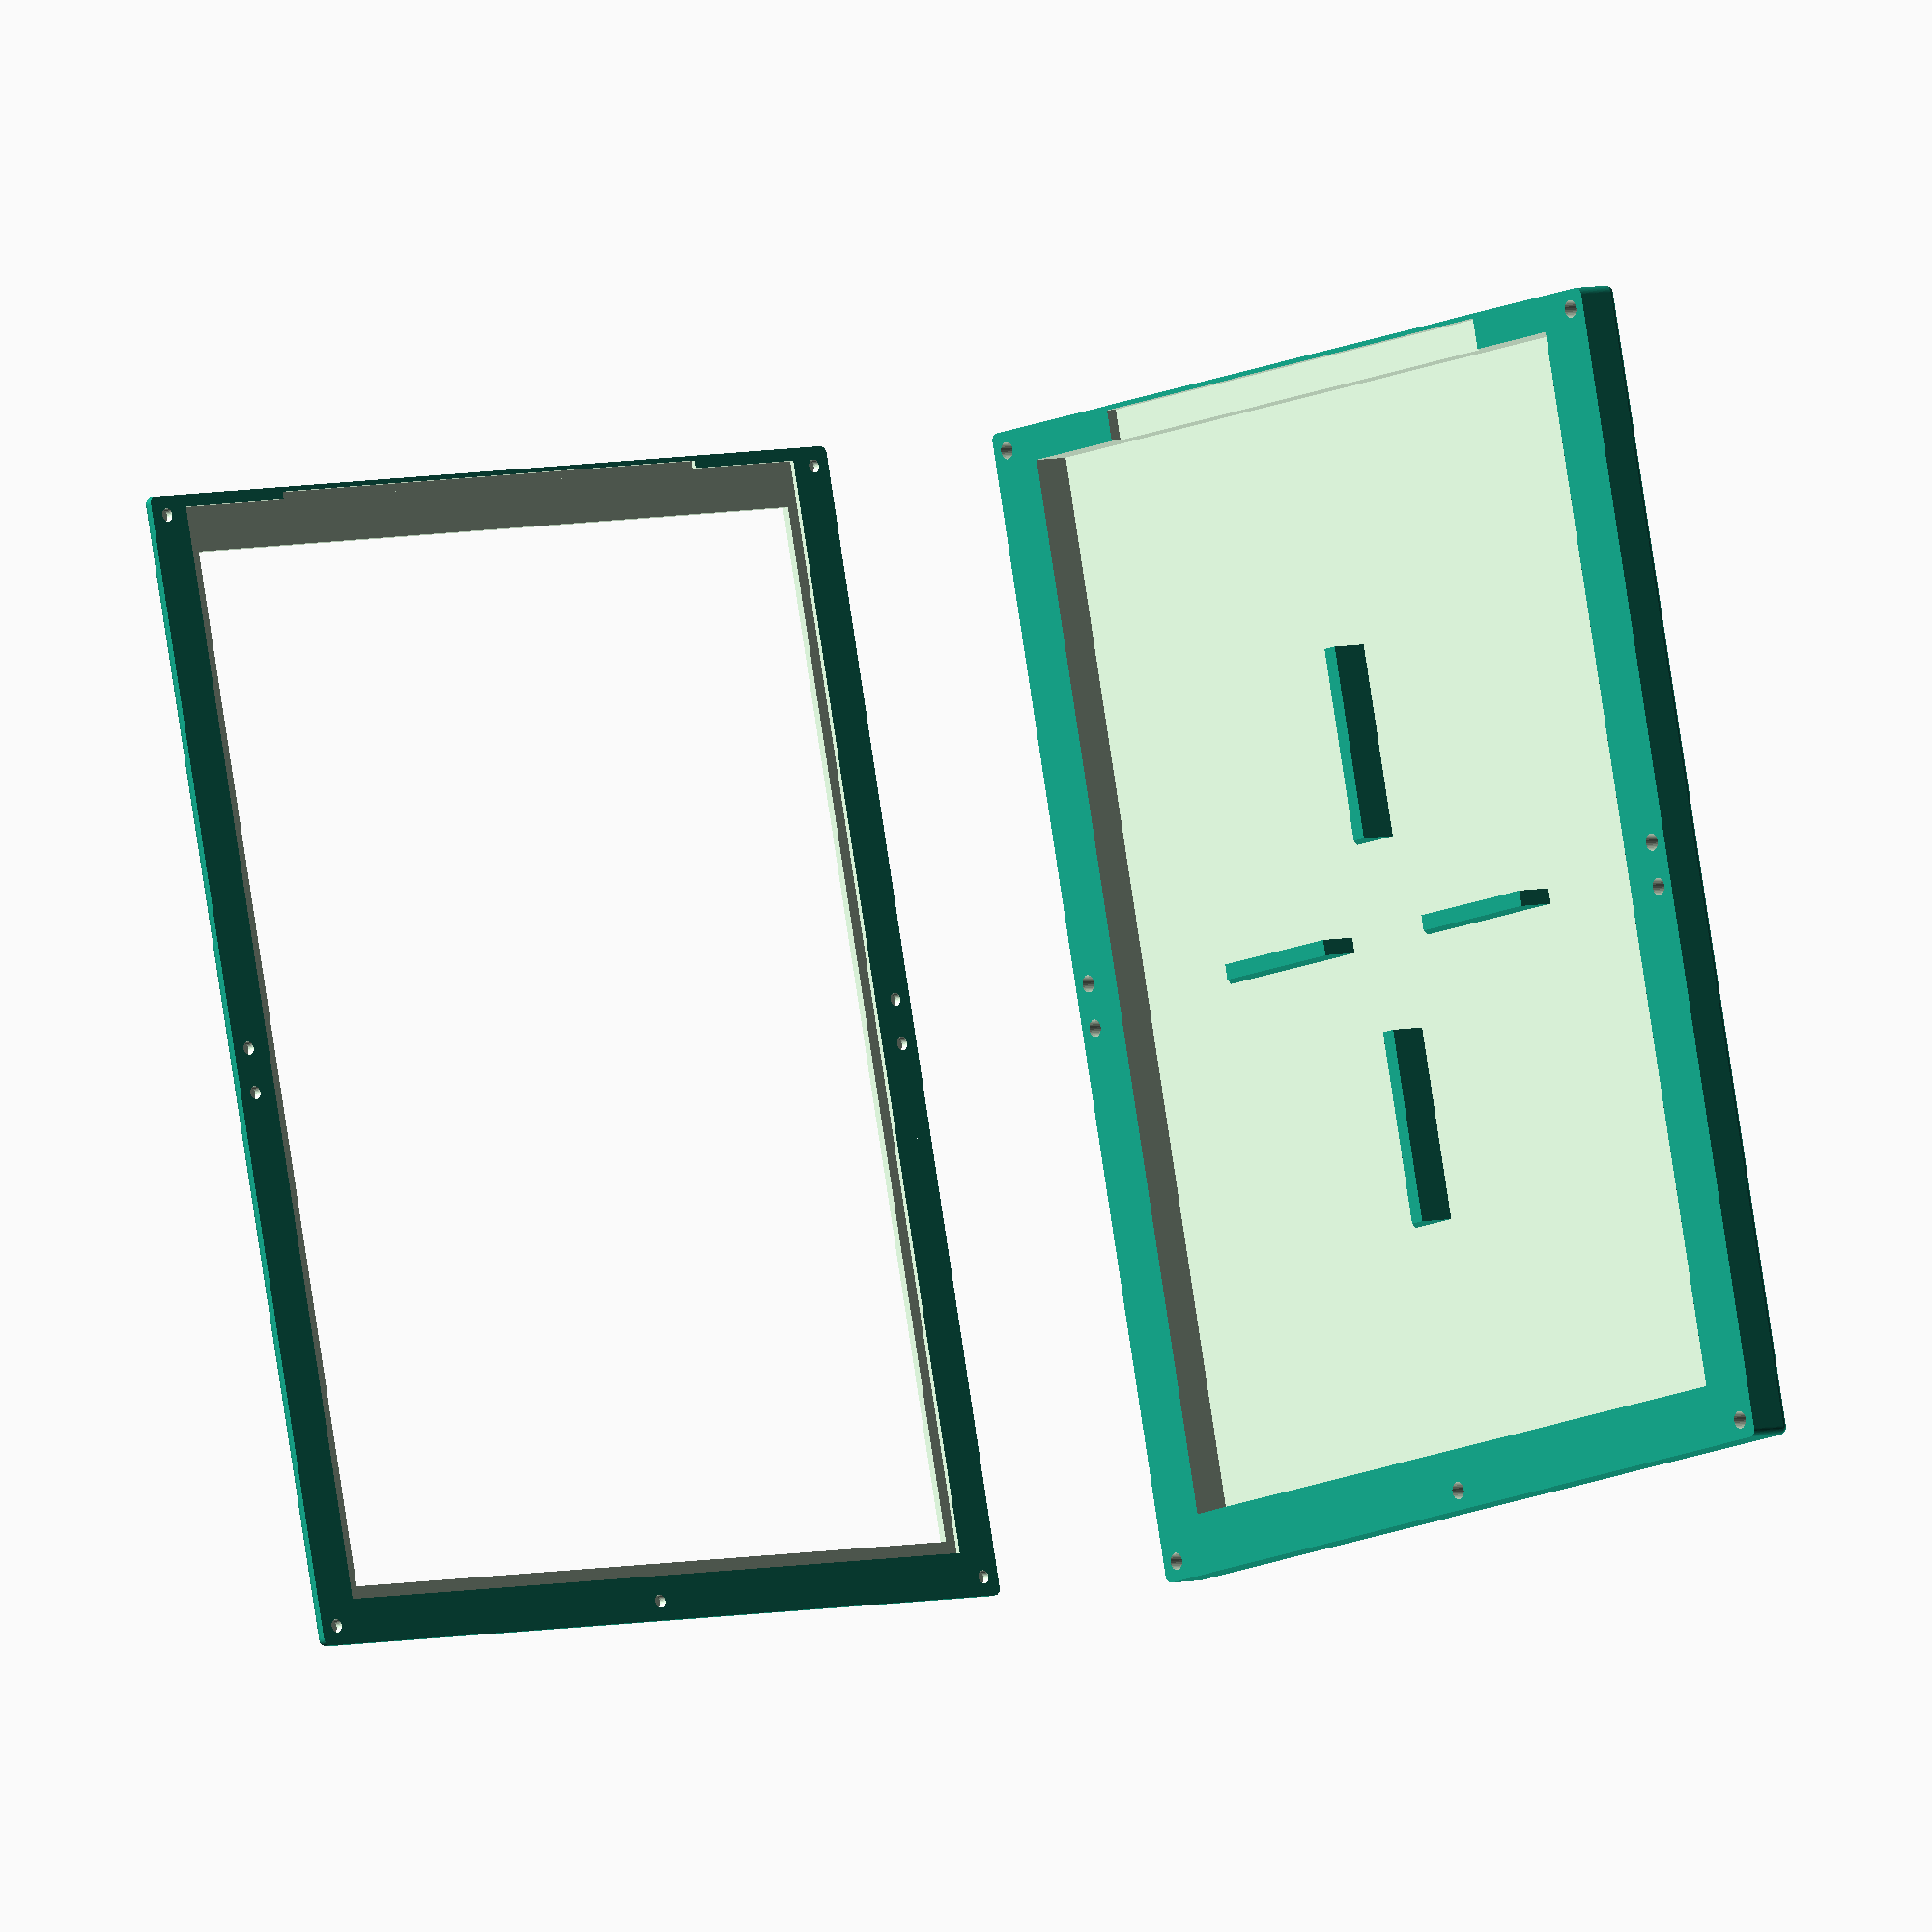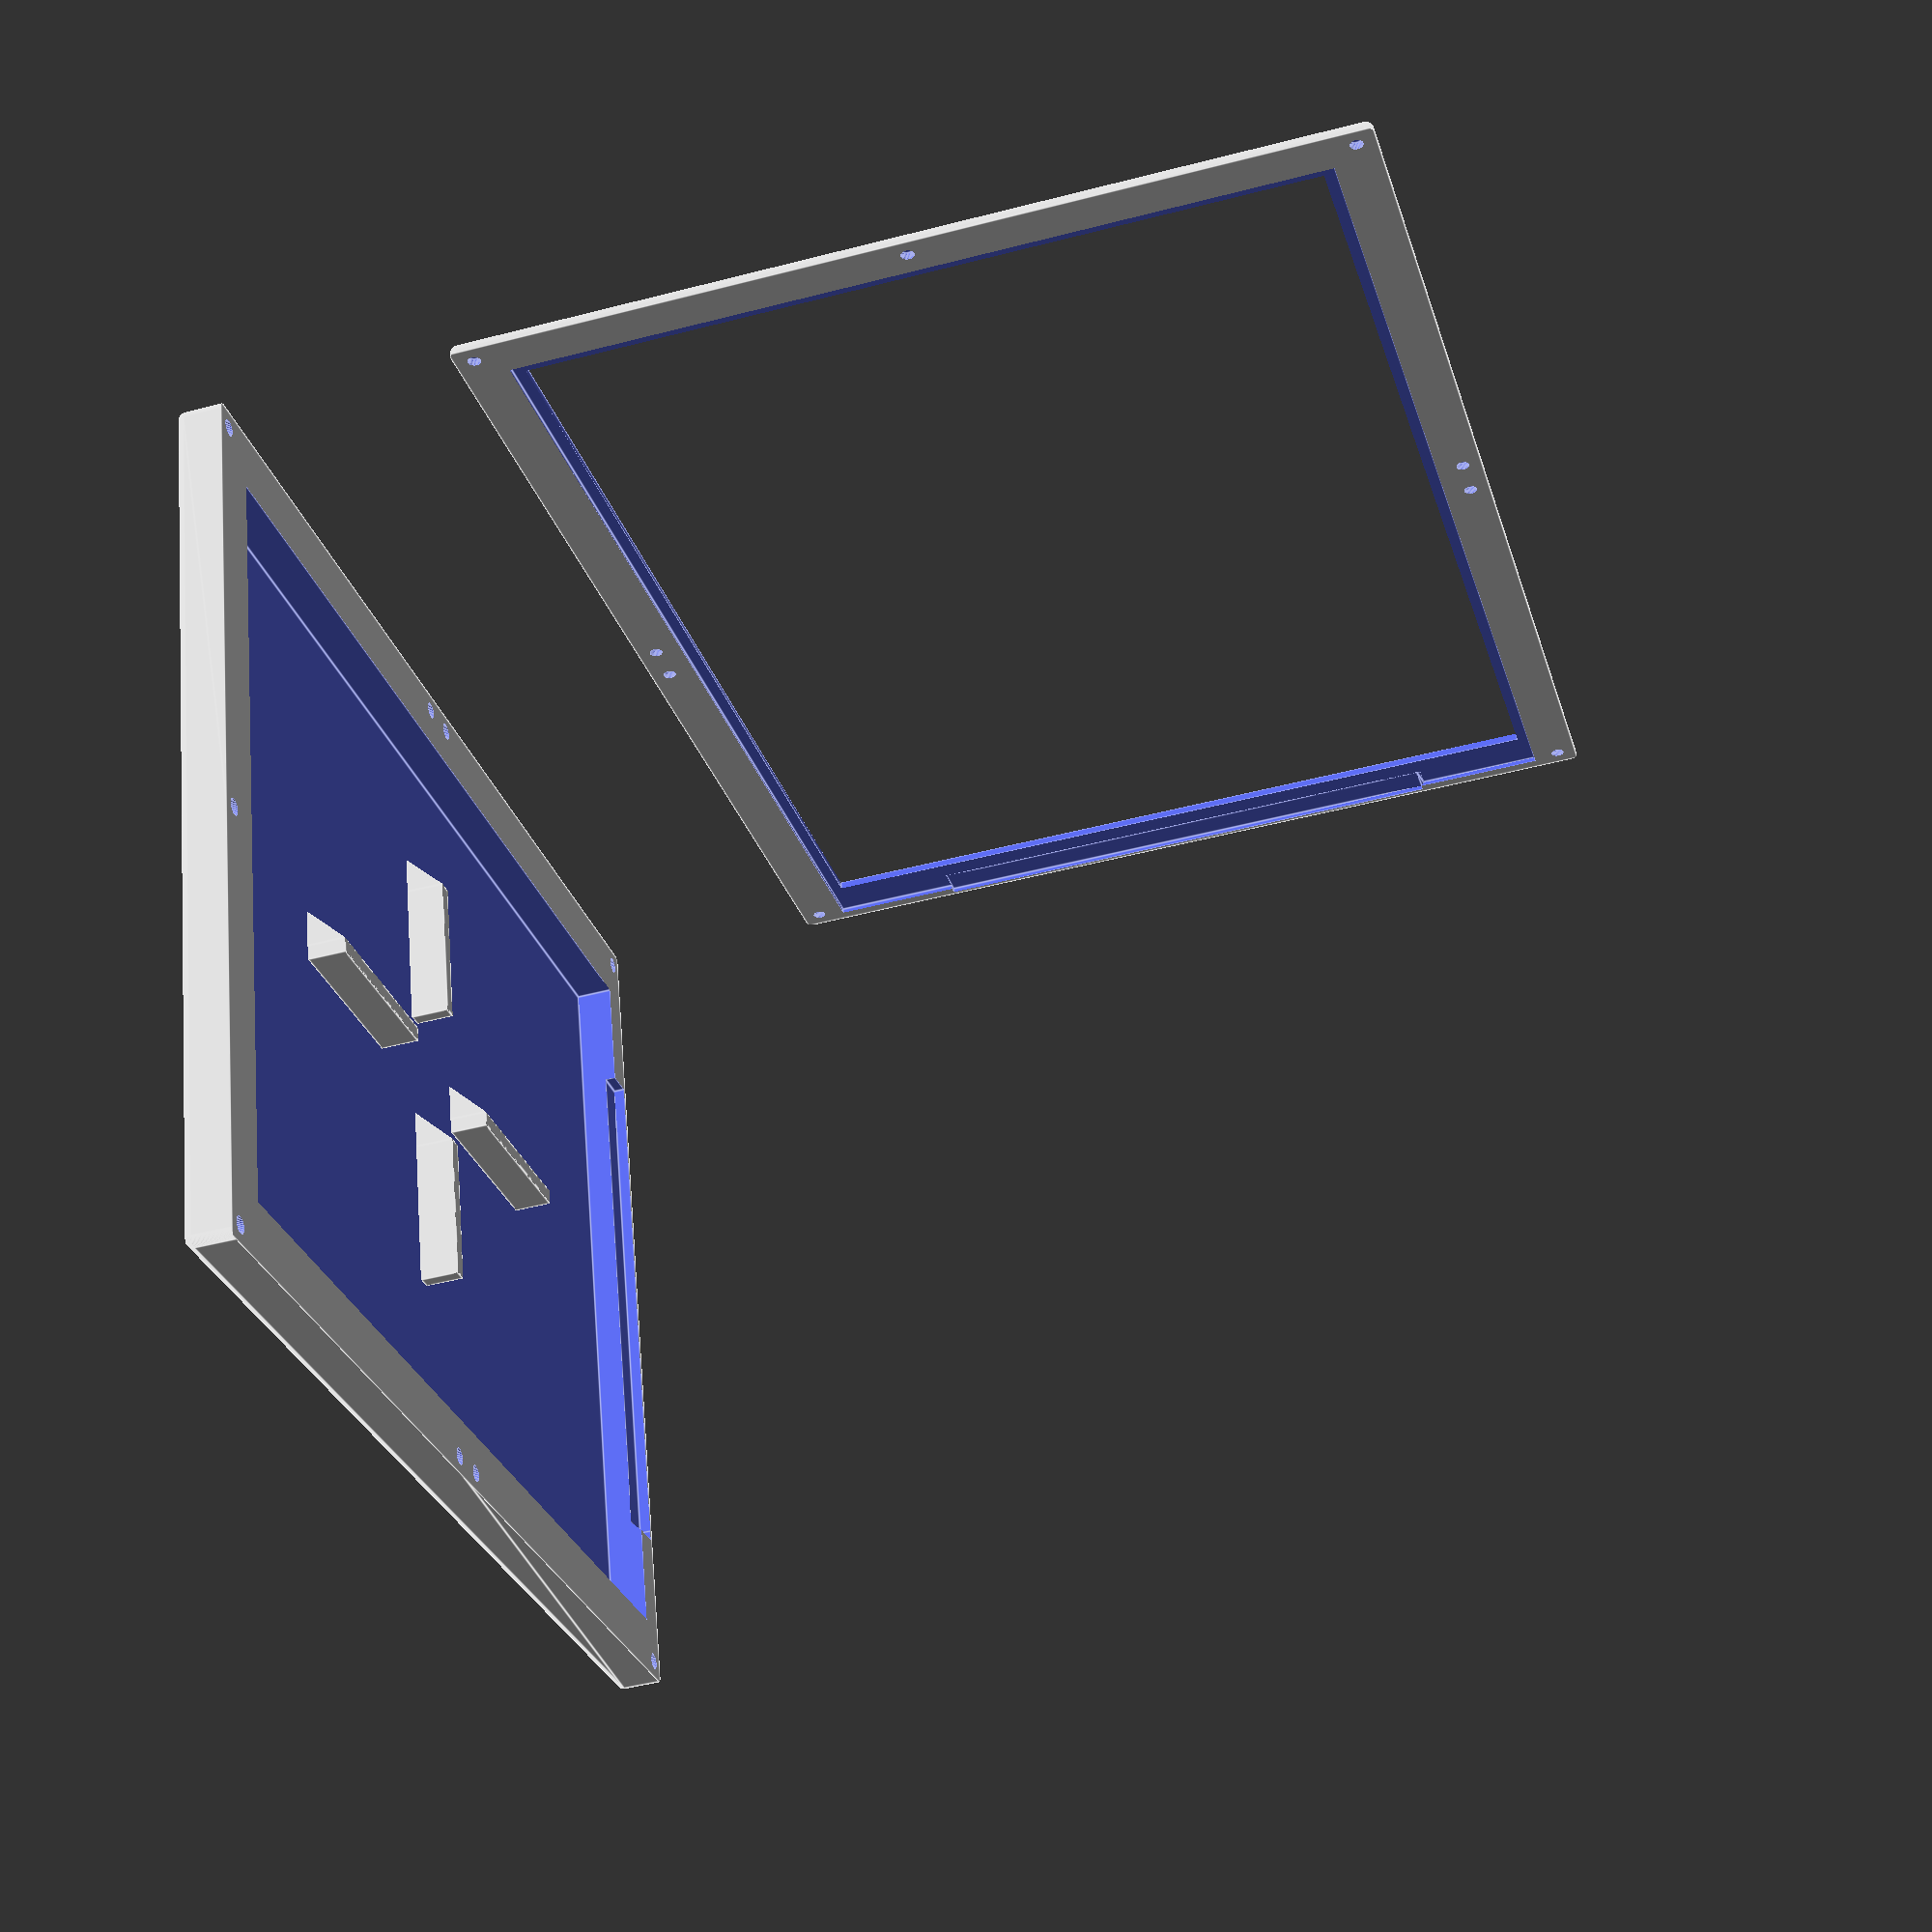
<openscad>
/*****************************************************************************/
/*                          FrameOS Mark1 Case                               */
/*****************************************************************************/

$fn = 32; //$preview ? 32 : 100;

/* [View settings] */

view_mode="ready_to_print"; // [ready_to_print, stacked]

print_mode="vertical"; // [vertical, horizontal]


/* [Panel dimensions] */

// Physical width of the eInk panel (mm) @shared
panel_width  = 284.49;
// Physical height of the eInk panel (mm) @shared
panel_height = 208.81;

// Thickness of the eInk panel (layer 1.2: border)
panel_depth  = 1.2;
// Clearance around the eInk panel (mm)
clearance = 0.3;

// Dimensions of the bezel on the eInk panel @shared
panel_bezel_left   = 11.7;
panel_bezel_right  = 3.3;
panel_bezel_top    = 3.1;
panel_bezel_bottom = 3.1;

/* [Border around and below panel] */

// How much case to add around the panel @shared
panel_border_left   = 3.2;
panel_border_right  = 11.6;
panel_border_top    = 11.8;
panel_border_bottom = 11.8;

// Gap in the border for the eInk panel's cables, mm, centered @shared
panel_cable_gap_left = 142;
panel_cable_gap_right = 0;
panel_cable_gap_top = 0;
panel_cable_gap_bottom = 0;
panel_cable_gap_size = 2.0; // How into the border to cut
case_cable_gap_depth = 3.0; // How deep into the case to cut

// Extra space inside the case to hold up the panel @shared
case_inner_padding_left = 6;
case_inner_padding_right = 4;
case_inner_padding_top = 4;
case_inner_padding_bottom = 4;

/* [Panel supports] */

// @shared

case_center_support_vertical = true;
case_center_support_horizontal = true;
case_center_support_width = 4.0;

/* [Case dimensions] */

fillet_radius = 2;

// Panel cover thickness (together with panel_depth makes up the top part)
panel_cover_depth = 2.0;

// Total inside compartment thickness (layer 2.1) @shared
case_depth = 10.0; 

// Back shell thickness (layer 2.2)
back_depth = 2.0;

/* [Screws and placement] */

// Center of each screw hole from the corner @shared
screw_offset_left   = 5.0;
screw_offset_right  = 5.0;
screw_offset_top    = 5.0;
screw_offset_bottom = 5.0;

// Extra screws on the top side (0.0 to 1.0) @shared
extra_screws_top = [0.48, 0.52, 0, 0, 0]; // [0.0:0.05:1.0]
// Extra screws on the bottom side (0.0 to 1.0) @shared
extra_screws_bottom = [0.48, 0.52, 0, 0, 0]; // [0.0:0.05:1.0]
// Extra screws on the left side (0.0 to 1.0) @shared
extra_screws_left = [0, 0, 0, 0, 0]; // [0.0:0.05:1.0]
// Extra screws on the right side (0.0 to 1.0) @shared
extra_screws_right = [0.5, 0, 0, 0, 0]; // [0.0:0.05:1.0]

// Hole made into layer 1.2
panel_screw_insert_diameter = 3.45;
panel_screw_insert_depth = 2.0;

// Cylindrical hole inserted into layers 2.1 and 2.2
case_screw_hole_diameter        = 4.5;
case_screw_hole_thread_diameter = 2.0; // Hole for the screw thread that goes all the way through
case_screw_hole_floor_depth     = 1.0; // Depth of the floor of the screw hole
case_screw_hole_insert_depth    = 4.0; // Leave this much room at bottom for the heat set insert

/* [Case side holes] */

// @shared, set to zero and 2

case_hole_left_top = 0;
case_hole_left_bottom = 0;
case_hole_right_top = 0;
case_hole_right_bottom = 0;
case_hole_top_left = 0;
case_hole_top_right = 0;
case_hole_bottom_left = 0;
case_hole_bottom_right = 0;

case_hole_left_top_offset = 0;
case_hole_left_bottom_offset = 0;
case_hole_right_top_offset = 0;
case_hole_right_bottom_offset = 0;
case_hole_top_left_offset = 0;
case_hole_top_right_offset = 0;
case_hole_bottom_left_offset = 0;
case_hole_bottom_right_offset = 0;

case_hole_top_depth = 2;
case_hole_bottom_depth = 2;

/* [Kickstand (experimental)] */

kickstand = false; // @shared
kickstand_width = 40; // @shared
kickstand_height = 80; // @shared
kickstand_depth = 7; // @shared
kickstand_bottom_start = 3;
kickstand_wall_thickness = 1;
kickstand_gap_thickness = 0.5;
kickstand_hinge_diameter = 2.2; // @shared
kickstand_leg_hole_diameter = 5; // @shared
hinge_top_extra_leverage = 3; // overrides kickstand_gap_thickness on the top @shared
hinge_wall_padding = 0.2; // distance from the back wall
hinge_cylinder_gap = 0.5; // gap between the hinge and the cylinder

/* [Debug] */

// Gap between STL parts for visual debugging
debug_gap = 40;


/*****************************************************************************/
/*                Derived Dimensions (overall frame size)                    */
/*****************************************************************************/

// Physical width of the eInk panel (mm) + clearance 0.3*2
panel_width_with_clearance  = panel_width  + clearance * 2;
// Physical height of the eInk panel (mm) + clearance 0.3*2
panel_height_with_clearance = panel_height + clearance * 2;

// Width and height of the entire frame
frame_full_width  = panel_width_with_clearance
                  + panel_border_left + panel_border_right;

frame_full_height = panel_height_with_clearance
                  + panel_border_top + panel_border_bottom;

// Total depth across all 4 layers
frame_full_depth = panel_depth
                 + panel_cover_depth
                 + case_depth
                 + back_depth;

/*****************************************************************************/
/*                 Utility: Corner Screw Hole Positions                      */
/*****************************************************************************/

// Coordinates for the four corners, offset in from each edge
screw_positions = [
    [ screw_offset_left,                     screw_offset_bottom                  ],
    [ frame_full_width - screw_offset_right, screw_offset_bottom                  ],
    [ screw_offset_left,                     frame_full_height - screw_offset_top ],
    [ frame_full_width - screw_offset_right, frame_full_height - screw_offset_top ],

    for (s = extra_screws_bottom)
        if (s != 0 && s != 1)
            [ screw_offset_left + s * (frame_full_width - screw_offset_left - screw_offset_right), 
            frame_full_height - screw_offset_top ],

    for (s = extra_screws_top)
        if (s != 0 && s != 1)
            [ screw_offset_left + s * (frame_full_width - screw_offset_left - screw_offset_right), 
            screw_offset_bottom ],

    for (s = extra_screws_left)
        if (s != 0 && s != 1)
            [ screw_offset_left, 
            screw_offset_bottom + s * (frame_full_height - screw_offset_bottom - screw_offset_top) ],

    for (s = extra_screws_right)
        if (s != 0 && s != 1)
            [ frame_full_width - screw_offset_right, 
            screw_offset_bottom + s * (frame_full_height - screw_offset_bottom - screw_offset_top) ]
];


/*****************************************************************************/
/*                            Panel cover                                    */
/*****************************************************************************/

module panel_cover() {
    difference() {
        // Top block
        filletBoxTop(frame_full_width, frame_full_height, panel_cover_depth + panel_depth);
        
        // Window for the eInk panel’s visible area
        translate(
          [
            panel_bezel_left + panel_border_left, 
            panel_bezel_top  + panel_border_top,
            -0.11
          ]
        )
        cube([
            panel_width_with_clearance  - panel_bezel_left - panel_bezel_right, 
            panel_height_with_clearance - panel_bezel_top  - panel_bezel_bottom, 
            panel_cover_depth + 0.22
        ]);

        for (c = screw_positions) {
            translate([c[0], c[1],  panel_cover_depth + panel_depth - panel_screw_insert_depth])
                cylinder(d = panel_screw_insert_diameter, 
                         h = panel_screw_insert_depth + 0.11);
        }

        // Internal rectangular cutout matching the panel
        translate(
          [
            panel_border_left,
            panel_border_top,
            panel_cover_depth
          ]
        )
        cube([
            panel_width_with_clearance,
            panel_height_with_clearance,
            panel_depth + 0.22
        ]);
        if (panel_cable_gap_bottom > 0) {
            render_panel_cable_gap_bottom(panel_depth, panel_cover_depth);
        }
        if (panel_cable_gap_top > 0) {
            render_panel_cable_gap_top(panel_depth, panel_cover_depth);
        }
        if (panel_cable_gap_left > 0) {
            render_panel_cable_gap_left(panel_depth, panel_cover_depth);
        }
        if (panel_cable_gap_right > 0) {
            render_panel_cable_gap_right(panel_depth, panel_cover_depth);
        }
    }
}

module render_panel_cable_gap_bottom(depth, translate_depth) {
  translate(
    [
      panel_border_left + panel_width_with_clearance / 2 - panel_cable_gap_bottom / 2,
      panel_border_top + panel_height_with_clearance - case_inner_padding_bottom - case_depth - 0.11,
      translate_depth
    ]
  )
  cube([
      panel_cable_gap_bottom,
      panel_cable_gap_size + case_inner_padding_bottom + 0.11 + case_depth,
      depth + 0.11
  ]); 
}

module render_panel_cable_gap_top(depth, translate_depth) {
  translate(
    [
      panel_border_left + panel_width_with_clearance / 2 - panel_cable_gap_top / 2,
      panel_border_top - panel_cable_gap_size,
      translate_depth
    ]
  )
  cube([
      panel_cable_gap_top,
      panel_cable_gap_size * 2 + case_inner_padding_top + 0.11, // 2x to cut into the chamfer
      depth + 0.11
  ]); 
  if (print_mode == "vertical") {
    let (l = panel_cable_gap_top, w = depth, h = depth)
    translate([
    panel_border_left + panel_width_with_clearance / 2 - panel_cable_gap_top / 2,
    panel_border_top - panel_cable_gap_size - depth + 0.11,
    translate_depth
    ])
    polyhedron(//pt 0        1        2        3        4        5
        points=[[0,0,0], [l,0,0], [l,w,0], [0,w,0], [0,w,h], [l,w,h]],
        faces=[[0,1,2,3],[5,4,3,2],[0,4,5,1],[0,3,4],[5,2,1]]
    );
  }
}

module render_panel_cable_gap_left(depth, translate_depth) {
  translate(
    [
      panel_border_left - panel_cable_gap_size,
      panel_border_top + panel_height_with_clearance / 2 - panel_cable_gap_left / 2,
      translate_depth
    ]
  )
  cube([
      panel_cable_gap_size + case_inner_padding_left + 0.11,
      panel_cable_gap_left,
      depth + 0.11
  ]); 
  if (print_mode == "vertical") {
    let (l = panel_cable_gap_size + case_inner_padding_left + 0.11, w = depth, h = depth)
    translate([
      panel_border_left - panel_cable_gap_size,
      panel_border_top + panel_height_with_clearance / 2 - panel_cable_gap_left / 2 - depth + 0.11,
      translate_depth
    ])
    polyhedron(//pt 0        1        2        3        4        5
        points=[[0,0,0], [l,0,0], [l,w,0], [0,w,0], [0,w,h], [l,w,h]],
        faces=[[0,1,2,3],[5,4,3,2],[0,4,5,1],[0,3,4],[5,2,1]]
    );
  }
}

module render_panel_cable_gap_right(depth, translate_depth) {
  translate(
    [
      panel_border_left + panel_width_with_clearance - case_inner_padding_right - 0.11,
      panel_border_top + panel_height_with_clearance / 2 - panel_cable_gap_right / 2,
      translate_depth
    ]
  )
  cube([
      panel_cable_gap_size + case_inner_padding_right + 0.11,
      panel_cable_gap_right,
      depth + 0.11
  ]); 
  if (print_mode == "vertical") {
    let (l = panel_cable_gap_size + case_inner_padding_right + 0.11, w = depth, h = depth)
    translate([
      panel_border_left + panel_width_with_clearance - case_inner_padding_right - 0.11,
      panel_border_top + panel_height_with_clearance / 2 - panel_cable_gap_right / 2 - depth + 0.11,
      translate_depth
    ])
    polyhedron(//pt 0        1        2        3        4        5
        points=[[0,0,0], [l,0,0], [l,w,0], [0,w,0], [0,w,h], [l,w,h]],
        faces=[[0,1,2,3],[5,4,3,2],[0,4,5,1],[0,3,4],[5,2,1]]
    );
  }
}


/*****************************************************************************/
/*                             Case body                                     */
/*****************************************************************************/

module caseBody () {
    difference() {
        filletBoxBottom(
            frame_full_width, 
            frame_full_height, 
            case_depth + back_depth
        );
        
        // Internal rectangular cutout for electronics
        translate(
          [
            panel_border_left + case_inner_padding_left,
            panel_border_top  + case_inner_padding_top,
            -0.11
          ]
        )
        cube([
            panel_width_with_clearance 
              - case_inner_padding_left 
              - case_inner_padding_right,
            panel_height_with_clearance 
              - case_inner_padding_top 
              - case_inner_padding_bottom,
            case_depth + 0.11
        ]);
        case_cable_gaps();
        case_holes();
    }
     // chamfer the edges
    if (print_mode == "vertical") {
        difference() {
            // top chamfer
            let (
                l = panel_width_with_clearance - case_inner_padding_left - case_inner_padding_right, 
                w = -case_depth, 
                h = -case_depth
            )
            translate([
                panel_border_left + case_inner_padding_left,
                panel_border_top  + case_inner_padding_top + case_depth,
                case_depth
            ])
            polyhedron(//pt 0        1        2        3        4        5
                points=[[0,0,0], [l,0,0], [l,w,0], [0,w,0], [0,w,h], [l,w,h]],
                faces=[[0,1,2,3],[5,4,3,2],[0,4,5,1],[0,3,4],[5,2,1]]
            );
            if (panel_cable_gap_top > 0) {
                render_panel_cable_gap_top(case_cable_gap_depth, -0.11);
            }
        }
    }
}

module case_cable_gaps() {
    if (panel_cable_gap_bottom > 0) {
        render_panel_cable_gap_bottom(case_cable_gap_depth, -0.11);
    }
    if (panel_cable_gap_top > 0) {
        render_panel_cable_gap_top(case_cable_gap_depth, -0.11);
    }
    if (panel_cable_gap_left > 0) {
        render_panel_cable_gap_left(case_cable_gap_depth, -0.11);
    }
    if (panel_cable_gap_right > 0) {
        render_panel_cable_gap_right(case_cable_gap_depth, -0.11);
    }
}

module case_holes() {
    if (case_hole_left_top > 0) {
        translate([-0.11, case_hole_left_top_offset + panel_border_top + case_inner_padding_top - 0.11, -0.11 + case_hole_top_depth])
        cube([
            panel_border_left + case_inner_padding_left + 0.22,
            case_hole_left_top + 0.22,
            case_depth - case_hole_top_depth - case_hole_bottom_depth + 0.22
        ]);
    }
    if (case_hole_left_bottom > 0) {
        translate([-0.11, - case_hole_left_bottom_offset + panel_border_top + panel_height_with_clearance - case_inner_padding_bottom - case_hole_left_bottom - 0.11, -0.11 + case_hole_top_depth])
        cube([
            panel_border_left + case_inner_padding_left + 0.22,
            case_hole_left_bottom + 0.22,
            case_depth - case_hole_top_depth - case_hole_bottom_depth + 0.22
        ]);
    }
    if (case_hole_right_top > 0) {
        translate([panel_width_with_clearance + panel_border_left - case_inner_padding_right - 0.11, case_hole_right_top_offset + panel_border_top + case_inner_padding_top - 0.11, -0.11 + case_hole_top_depth])
        cube([
            panel_border_right + case_inner_padding_right + 0.22,
            case_hole_right_top + 0.22,
            case_depth - case_hole_top_depth - case_hole_bottom_depth + 0.22
        ]);
    }
    if (case_hole_right_bottom > 0) {
        translate([panel_width_with_clearance + panel_border_left - case_inner_padding_right - 0.11, - case_hole_right_bottom_offset + panel_border_top + panel_height_with_clearance - case_inner_padding_bottom - case_hole_right_bottom - 0.11, -0.11 + case_hole_top_depth])
        cube([
            panel_border_right + case_inner_padding_right + 0.22,
            case_hole_right_bottom + 0.22,
            case_depth - case_hole_top_depth - case_hole_bottom_depth + 0.22
        ]);
    }
    if (case_hole_top_left > 0) {
        translate([case_hole_top_left_offset + panel_border_left + case_inner_padding_left - 0.11, -0.11, -0.11 + case_hole_top_depth])
        cube([
            case_hole_top_left + 0.22,
            panel_border_top + case_inner_padding_top + 0.22,
            case_depth - case_hole_top_depth - case_hole_bottom_depth + 0.22
        ]);
    }
    if (case_hole_top_right > 0) {
        translate([- case_hole_top_right_offset + panel_border_left + panel_width_with_clearance - case_inner_padding_right - case_hole_top_right - 0.11, -0.11, -0.11 + case_hole_top_depth])
        cube([
            case_hole_top_right + 0.22,
            panel_border_top + case_inner_padding_top + 0.22,
            case_depth - case_hole_top_depth - case_hole_bottom_depth + 0.22
        ]);
    }
    if (case_hole_bottom_left > 0) {
        translate([case_hole_bottom_left_offset + panel_border_left + case_inner_padding_left - 0.11, panel_border_top + panel_height_with_clearance - case_inner_padding_bottom - 0.11, -0.11 + case_hole_top_depth])
        cube([
            case_hole_bottom_left + 0.22,
            panel_border_top + case_inner_padding_top + 0.22,
            case_depth - case_hole_top_depth - case_hole_bottom_depth + 0.22
        ]);
    }
    if (case_hole_bottom_right > 0) {
        translate([-case_hole_bottom_right_offset + panel_border_left + panel_width_with_clearance - case_inner_padding_right - case_hole_bottom_right - 0.11, panel_border_top + panel_height_with_clearance - case_inner_padding_bottom - 0.11, -0.11 + case_hole_top_depth])
        cube([
            case_hole_bottom_right + 0.22,
            panel_border_top + case_inner_padding_top + 0.22,
            case_depth - case_hole_top_depth - case_hole_bottom_depth + 0.22
        ]);
    }   
}

module case() {
    // Cut out inner cylinders for screws
    difference() {
        union() {
            if (case_center_support_vertical || case_center_support_horizontal) {
                difference() {
                    union() {
                        // Center support
                        if (case_center_support_horizontal) {
                            translate([frame_full_width / 4, frame_full_height / 2 - (case_center_support_width / 2), 0])
                            cube([frame_full_width / 6, case_center_support_width, case_depth]);

                            translate([frame_full_width / 4 + frame_full_width / 3, frame_full_height / 2 - (case_center_support_width / 2), 0])
                            cube([frame_full_width / 6, case_center_support_width, case_depth]);

                            if (print_mode == "vertical") {
                                let (l = frame_full_width / 6, w = -case_depth, h = -case_depth)
                                translate([frame_full_width / 4, frame_full_height / 2 + (case_center_support_width / 2) + case_depth, case_depth])
                                polyhedron(//pt 0        1        2        3        4        5
                                    points=[[0,0,0], [l,0,0], [l,w,0], [0,w,0], [0,w,h], [l,w,h]],
                                    faces=[[0,1,2,3],[5,4,3,2],[0,4,5,1],[0,3,4],[5,2,1]]
                                );
                                let (l = frame_full_width / 6, w = -case_depth, h = -case_depth)
                                translate([frame_full_width / 4 + frame_full_width / 3, frame_full_height / 2 + (case_center_support_width / 2) + case_depth, case_depth])
                                polyhedron(//pt 0        1        2        3        4        5
                                    points=[[0,0,0], [l,0,0], [l,w,0], [0,w,0], [0,w,h], [l,w,h]],
                                    faces=[[0,1,2,3],[5,4,3,2],[0,4,5,1],[0,3,4],[5,2,1]]
                                );
                            }
                        }

                        if (case_center_support_vertical) {
                            translate([frame_full_width / 2 - (case_center_support_width / 2), frame_full_height / 4, 0])
                            cube([case_center_support_width, frame_full_height / 6, case_depth]);

                            translate([frame_full_width / 2 - (case_center_support_width / 2), frame_full_height / 4 + frame_full_height / 3, 0])
                            cube([case_center_support_width, frame_full_height / 6, case_depth]);

                            if (print_mode == "vertical") {
                                let (l = case_center_support_width, w = -case_depth, h = -case_depth)
                                translate([
                                    frame_full_width / 2 - (case_center_support_width / 2), 
                                    frame_full_height / 4 + frame_full_height / 6 + case_depth,
                                    case_depth
                                ])
                                polyhedron(//pt 0        1        2        3        4        5
                                    points=[[0,0,0], [l,0,0], [l,w,0], [0,w,0], [0,w,h], [l,w,h]],
                                    faces=[[0,1,2,3],[5,4,3,2],[0,4,5,1],[0,3,4],[5,2,1]]
                                );

                                let (l = case_center_support_width, w = -case_depth, h = -case_depth)
                                translate([
                                    frame_full_width / 2 - (case_center_support_width / 2), 
                                    frame_full_height / 4 + frame_full_height / 2 + case_depth,
                                    case_depth
                                ])
                                polyhedron(//pt 0        1        2        3        4        5
                                    points=[[0,0,0], [l,0,0], [l,w,0], [0,w,0], [0,w,h], [l,w,h]],
                                    faces=[[0,1,2,3],[5,4,3,2],[0,4,5,1],[0,3,4],[5,2,1]]
                                );
                            }
                        }
                    };
                }
            };

            // Cut out a piece of the cube
            caseBody();
        };
        
        // Cut holes to the back
        for (c = screw_positions) {
            // Screw thread hole that goes all the way
            translate([c[0], c[1], - 0.11])
            cylinder(d = case_screw_hole_thread_diameter,
                      h = case_depth + back_depth + 0.11);
            
            // Cylinder hole from back to insert
            translate([c[0], c[1], case_screw_hole_insert_depth + case_screw_hole_floor_depth]) // Solid border around the screw hole
            cylinder(d = case_screw_hole_diameter,
                      h = case_depth + back_depth - case_screw_hole_insert_depth - case_screw_hole_floor_depth + 0.11); // Hole for the screw thread
            
            // Cylinder hole from front to insert
            translate([c[0], c[1], - 0.11]) // Solid border around the screw hole
            cylinder(d = case_screw_hole_diameter,
                      h = case_screw_hole_insert_depth + 0.11); // Hole for the screw thread
        }
    }
}

/*****************************************************************************/
/*                             Kickstand                                     */
/*****************************************************************************/

module renderKickstand() {
    cube([kickstand_width, kickstand_height, kickstand_depth]);
}

module caseWithKickstand() {
    // Make a hole in the case
    difference() {
        union() {
            case();
            translate([
                (frame_full_width - kickstand_width) / 2, 
                frame_full_height - kickstand_bottom_start - kickstand_height, 
                case_depth + back_depth - kickstand_depth
            ])
            cube([kickstand_width, kickstand_height, kickstand_depth]);
        }
        translate([
            (frame_full_width - kickstand_width + 2 * kickstand_wall_thickness) / 2, 
            frame_full_height - kickstand_bottom_start - kickstand_height + kickstand_wall_thickness, 
            case_depth + back_depth - kickstand_depth + kickstand_wall_thickness + 0.11
        ])
        cube([
            kickstand_width - 2 * kickstand_wall_thickness, 
            kickstand_height - 2 * kickstand_wall_thickness, 
            kickstand_depth  - kickstand_wall_thickness
        ]);
    }
    
    hinge_real_depth = kickstand_depth - kickstand_wall_thickness - hinge_wall_padding - kickstand_hinge_diameter / 2;
    hinge_start = [
        frame_full_width / 2 - kickstand_width / 2 + 0.11, 
        frame_full_height - kickstand_bottom_start - kickstand_height + kickstand_wall_thickness + kickstand_depth / 2 + hinge_top_extra_leverage,  // no kickstand_gap_thickness here, 
        case_depth + back_depth - hinge_real_depth / 2
    ];

    difference() {
        union() {
            // Render the hinge's top cylinder
            translate([frame_full_width / 2 - kickstand_width / 2 + kickstand_wall_thickness + kickstand_gap_thickness , hinge_start[1], hinge_start[2]])
            rotate([90, 0, 90])
            cylinder(d = hinge_real_depth, h = kickstand_width - 2 * kickstand_wall_thickness - 2 * kickstand_gap_thickness);

            // Render the hinge's large plate
            translate([
                frame_full_width / 2 - kickstand_width / 2 + kickstand_wall_thickness + kickstand_gap_thickness, 
                frame_full_height - kickstand_bottom_start - kickstand_height + kickstand_gap_thickness + kickstand_wall_thickness,  // no kickstand_gap_thickness here, 
                case_depth + back_depth - hinge_real_depth / 2
            ])
            cube([
                kickstand_width - 2 * kickstand_wall_thickness - 2 * kickstand_gap_thickness, 
                kickstand_height - kickstand_gap_thickness - kickstand_wall_thickness * 2 - kickstand_gap_thickness ,
                hinge_real_depth / 2
            ]);
        }

        // Render an empty cylinder inside the top cylinder
        translate([frame_full_width / 2 - kickstand_width / 2 + kickstand_wall_thickness - kickstand_gap_thickness - 0.11, hinge_start[1], hinge_start[2]])
        rotate([90, 00, 90])
        cylinder(d = kickstand_hinge_diameter + hinge_cylinder_gap * 2, h = kickstand_width + 0.22);

        // Render gap to access the hinge
        gap_radius = (hinge_real_depth)/4 - 0.11;
        translate([
            frame_full_width / 2 - kickstand_width / 4 + kickstand_wall_thickness + kickstand_gap_thickness, 
            frame_full_height - kickstand_bottom_start - kickstand_height / 3 - kickstand_gap_thickness - kickstand_wall_thickness + 0.11,
            case_depth + back_depth - hinge_real_depth / 2 - 0.11
        ])
        filletBox(
            kickstand_width / 2 - 2 * kickstand_wall_thickness - 2 * kickstand_gap_thickness, 
            kickstand_height / 3 + gap_radius * 2,
            hinge_real_depth / 2 + 0.22,
            gap_radius
        );

    }

    // Render gap to access the hinge
    gap_radius = (hinge_real_depth)/4 - 0.11;
    // Base connecting it to the body
    translate([
        frame_full_width / 2 - kickstand_width / 4 + kickstand_wall_thickness + kickstand_gap_thickness + gap_radius * 2, 
        frame_full_height - kickstand_bottom_start - kickstand_height / 12 - kickstand_gap_thickness - kickstand_wall_thickness + 0.11 + gap_radius,
        case_depth + back_depth - kickstand_depth + 0.11
    ])
    cube([
        kickstand_width / 2 - 2 * kickstand_wall_thickness - 2 * kickstand_gap_thickness - gap_radius * 4, 
        kickstand_height / 12 - gap_radius * 2,
        kickstand_depth,
    ]);

    // Stop behind the clamp in the bottom
    translate([
        frame_full_width / 2 - kickstand_width / 2 + kickstand_wall_thickness - 0.11, 
        frame_full_height - kickstand_bottom_start - kickstand_height / 12,
        case_depth + back_depth - kickstand_depth + 0.11
    ])
    cube([
        kickstand_width - 2 * kickstand_wall_thickness + 0.22, 
        kickstand_height / 12,
        kickstand_depth - hinge_real_depth / 2 - kickstand_gap_thickness,
    ]);

    // The clamp itself
    translate([
        frame_full_width / 2 - kickstand_width / 4 + kickstand_wall_thickness + kickstand_gap_thickness + gap_radius / 2, 
        frame_full_height - kickstand_bottom_start - kickstand_height / 12 - kickstand_gap_thickness - kickstand_wall_thickness + 0.11,
        case_depth + back_depth - hinge_real_depth / 2 + 0.11
    ])
    filletBox(
        kickstand_width / 2 - 2 * kickstand_wall_thickness - 2 * kickstand_gap_thickness - gap_radius, 
        kickstand_height / 12 + gap_radius * 2,
        hinge_real_depth / 2,
        gap_radius
    );

    // Render a cylinder as a hinge
    translate(hinge_start)
    rotate([90, 00, 90])
    cylinder(d = kickstand_hinge_diameter, h = kickstand_width - 0.22);

}

/*****************************************************************************/
/*                              Utility                                      */
/*****************************************************************************/


module filletBox(x, y, z, r = fillet_radius) {
    // Optional sanity check (warn if the fillet is too large):
    if (x < 2*r || y < 2*r || z < 2*r) {
        echo("WARNING: fillet radius is too large for box dimensions!");
    }
    
    // Minkowski sum of a smaller cube + sphere(r)
    // => yields a final shape with filleted edges/corners.
    translate([r, r, r])  // Move the sphere to the corner of the cube
    minkowski() {
        // Create the “inner” cube, shrunk by 2*r in each dimension
        // so that after Minkowski we end up with full x, y, z overall.
        cube([x - 2*r, y - 2*r, z - 2*r], center = false);

        // Add the sphere that “rounds” the corners/edges
        sphere(r = r, $fn = 64);  // $fn=64 for smoother arcs
    }
}

module filletBoxTop(x, y, z, r = fillet_radius) {
    intersection() {
        cube([x, y, z]);
        filletBox(x, y, z * 2, r);
    }
}

module filletBoxMiddle(x, y, z, r = fillet_radius) {
    intersection() {
        cube([x, y, z]);
        translate([0, 0, -z])
        filletBox(x, y, z * 3, r);
    }
}

module filletBoxBottom(x, y, z, r = fillet_radius) {
    intersection() {
        cube([x, y, z]);
        translate([0, 0, -z])
        filletBox(x, y, z * 2, r);
    }
}



/*****************************************************************************/
/*                              Rendering                                    */
/*****************************************************************************/

print_gap = 20;

rotate(
    view_mode == "ready_to_print" 
    ? [0, 0, 180] 
    : [0, 180, 0])
translate(
    view_mode == "ready_to_print" 
    ? print_mode == "vertical" 
      ? [-frame_full_width/2, -frame_full_height - print_gap - debug_gap, 0]
      : [-frame_full_width/2, +frame_full_height/2 + print_gap, -(case_depth + back_depth)] 
    : [-frame_full_width/2, -frame_full_height/2, - (panel_cover_depth + panel_depth + debug_gap)]) 
panel_cover();

rotate(
    view_mode == "ready_to_print" && print_mode == "vertical" 
    ? [90, 180, 0] 
    : [0, 180, 0]
)
translate(
    view_mode == "ready_to_print" && print_mode == "vertical" 
    ? [-frame_full_width/2, -frame_full_height, 0] 
    : [-frame_full_width/2, -frame_full_height/2, 0]
) 
    if (kickstand) {
        caseWithKickstand();
    } else {
        case();
    };

</openscad>
<views>
elev=12.4 azim=258.6 roll=319.5 proj=o view=solid
elev=120.0 azim=254.4 roll=185.0 proj=p view=edges
</views>
